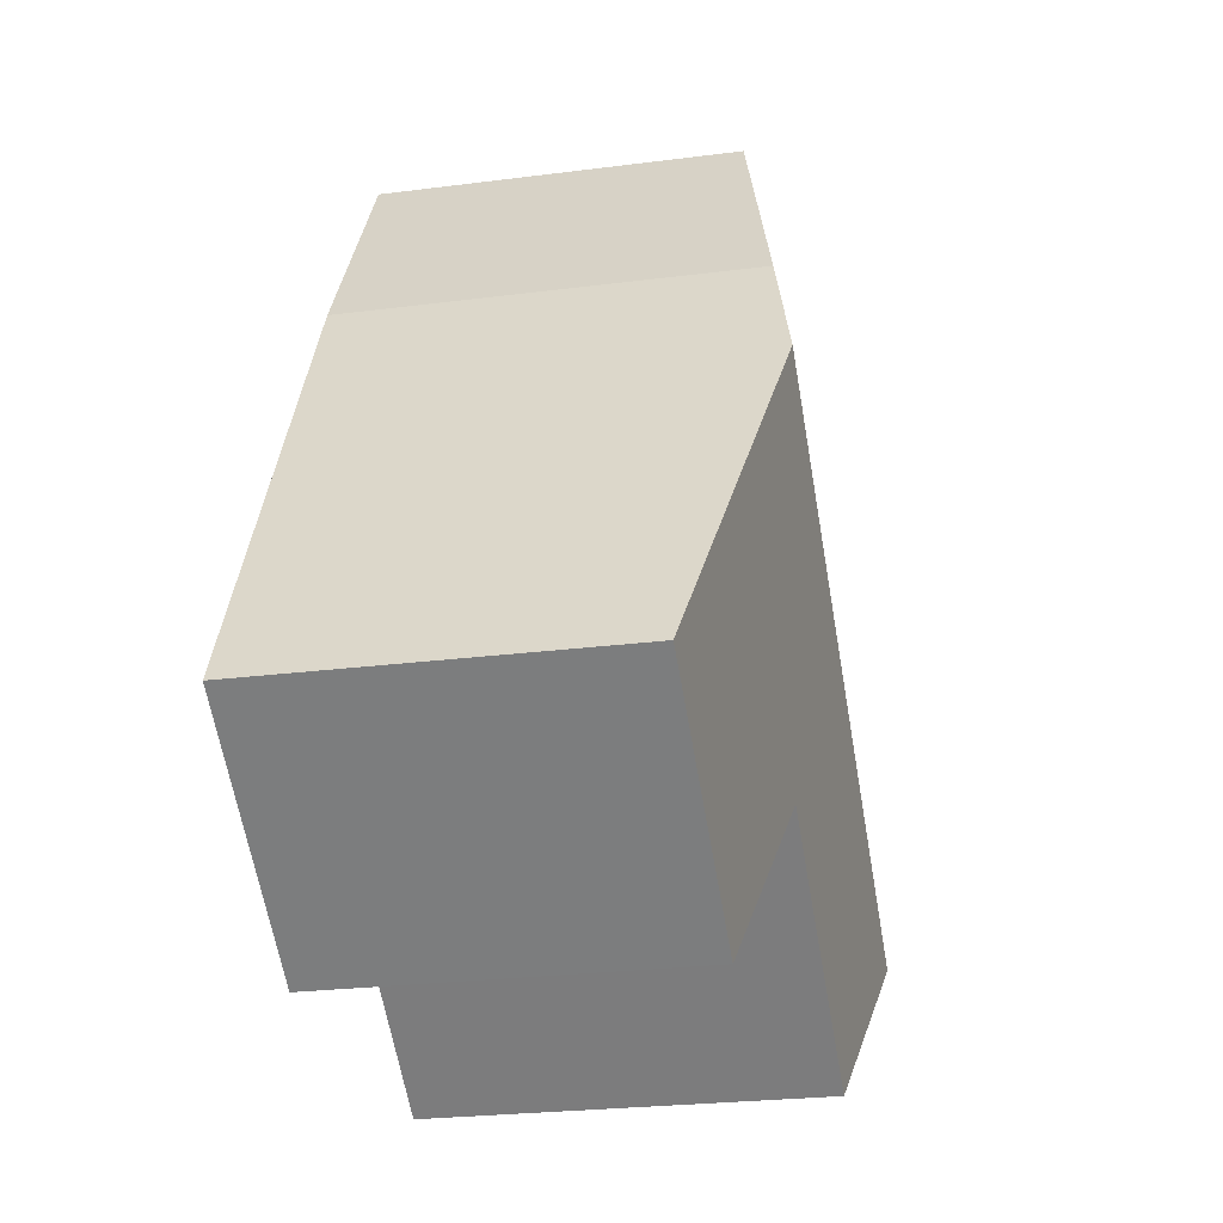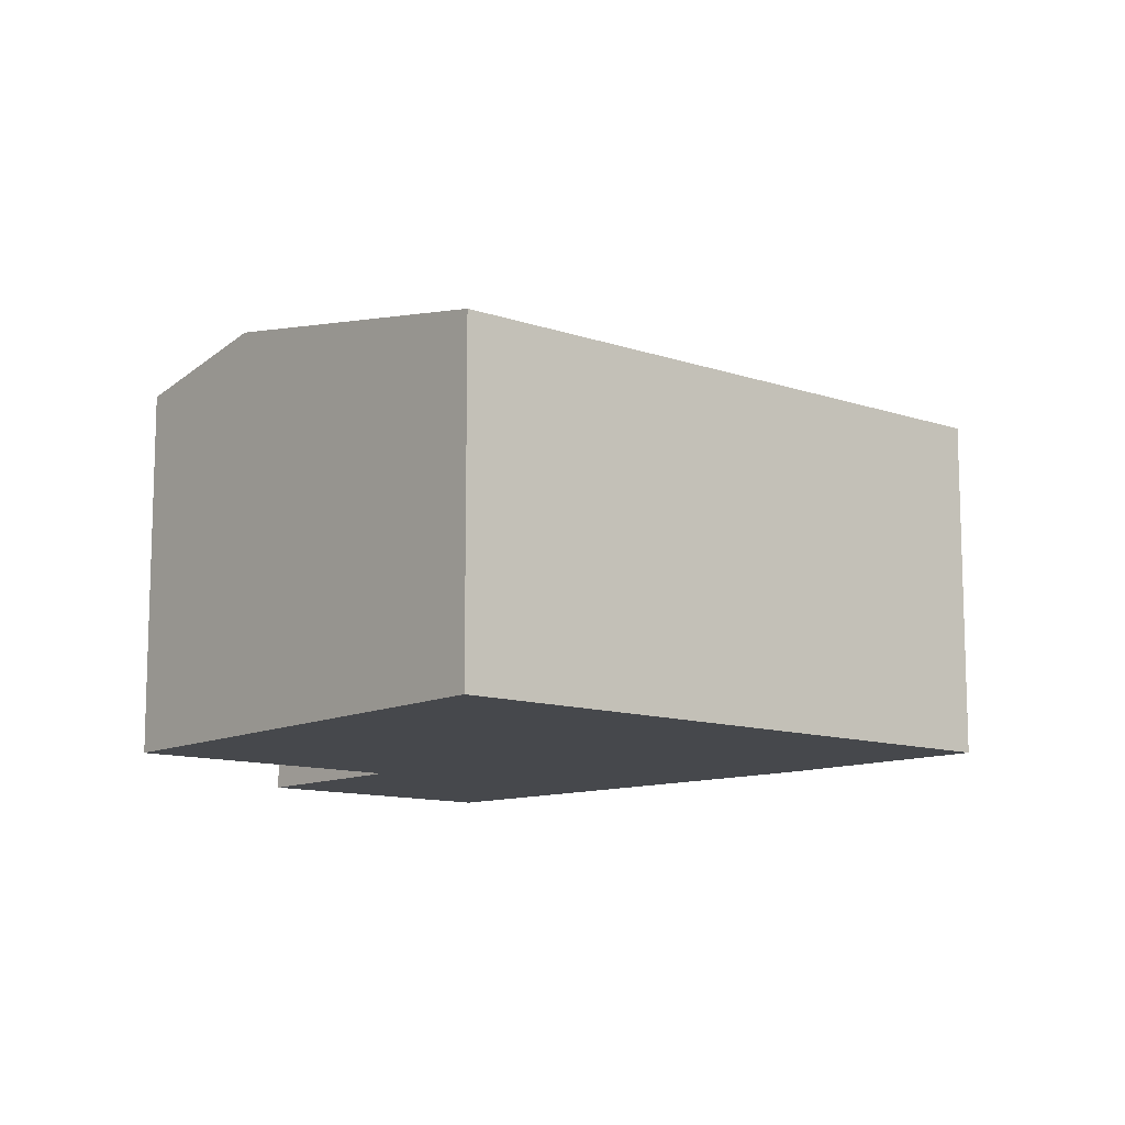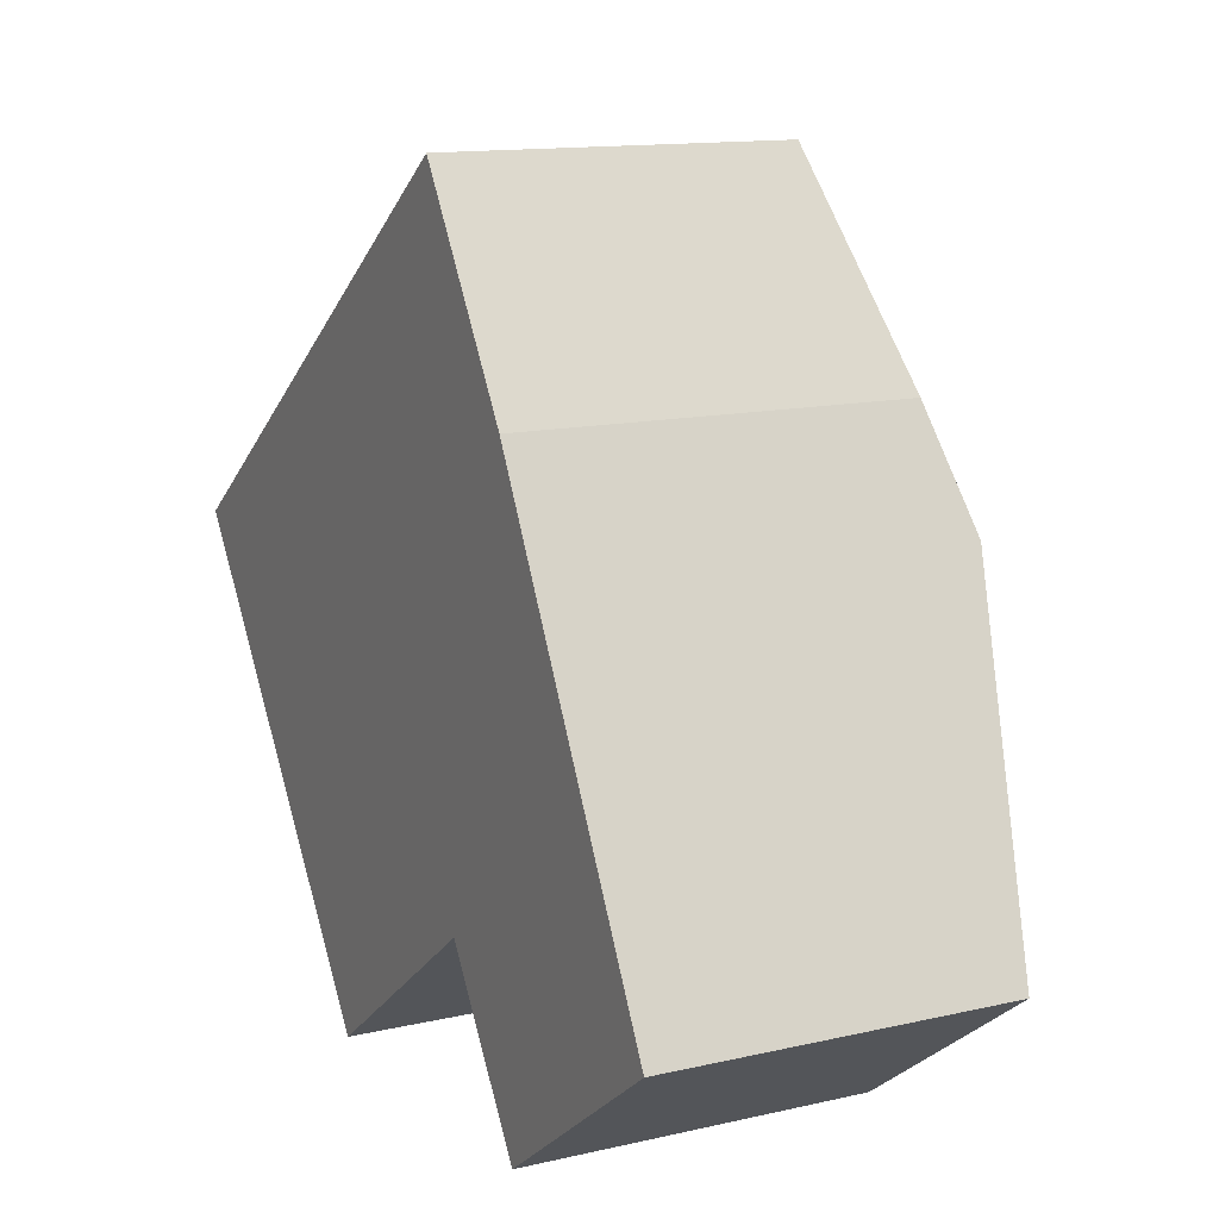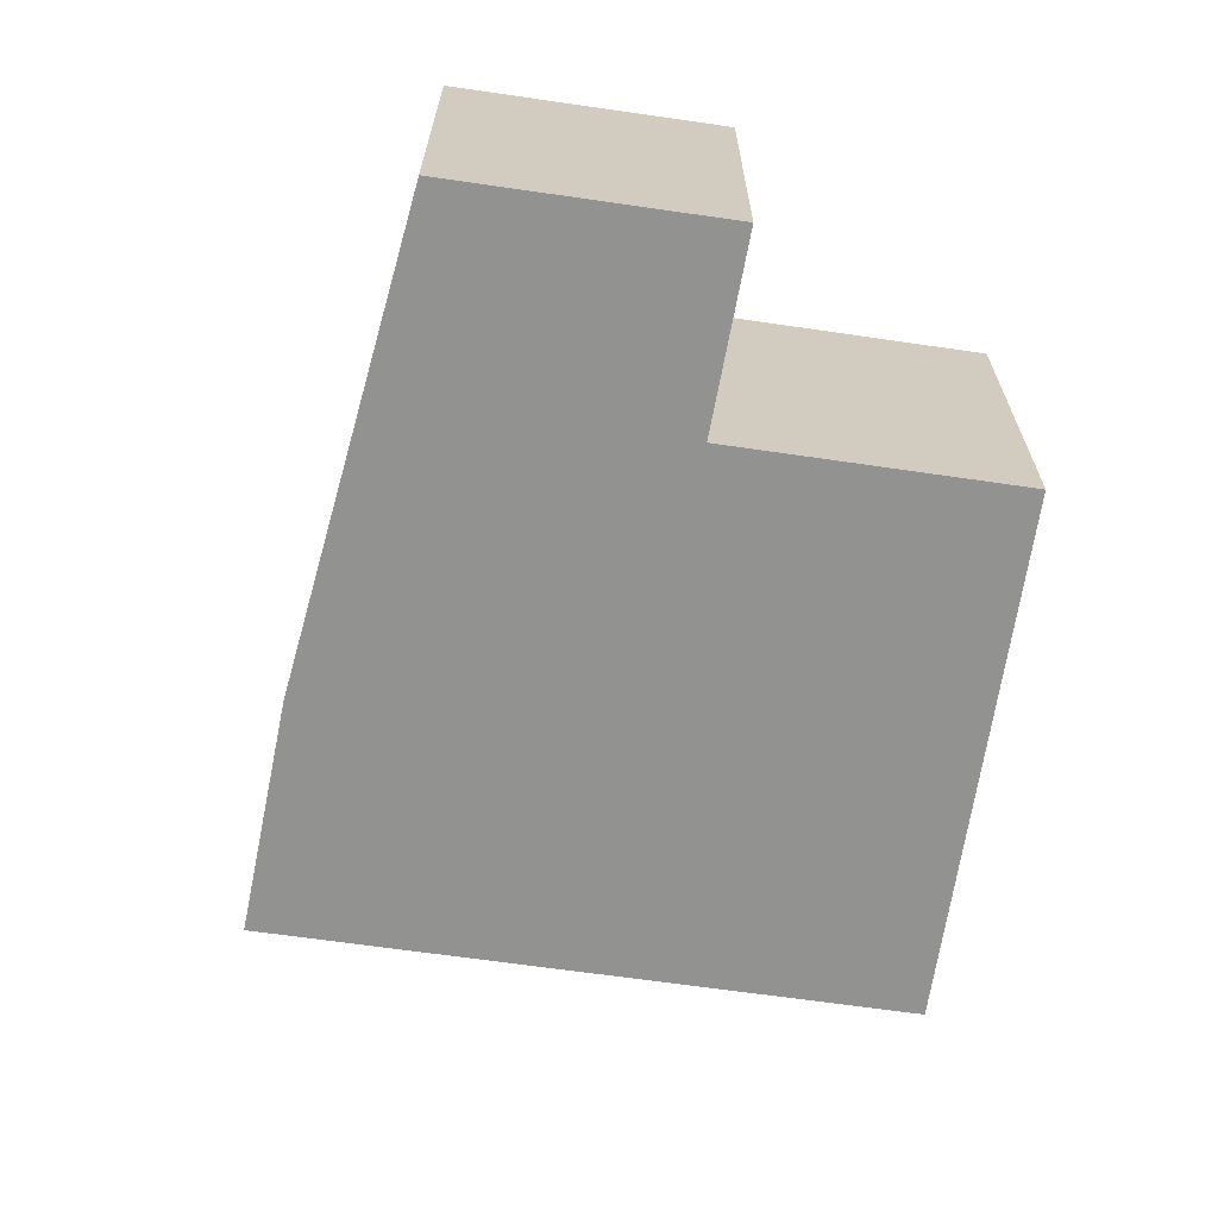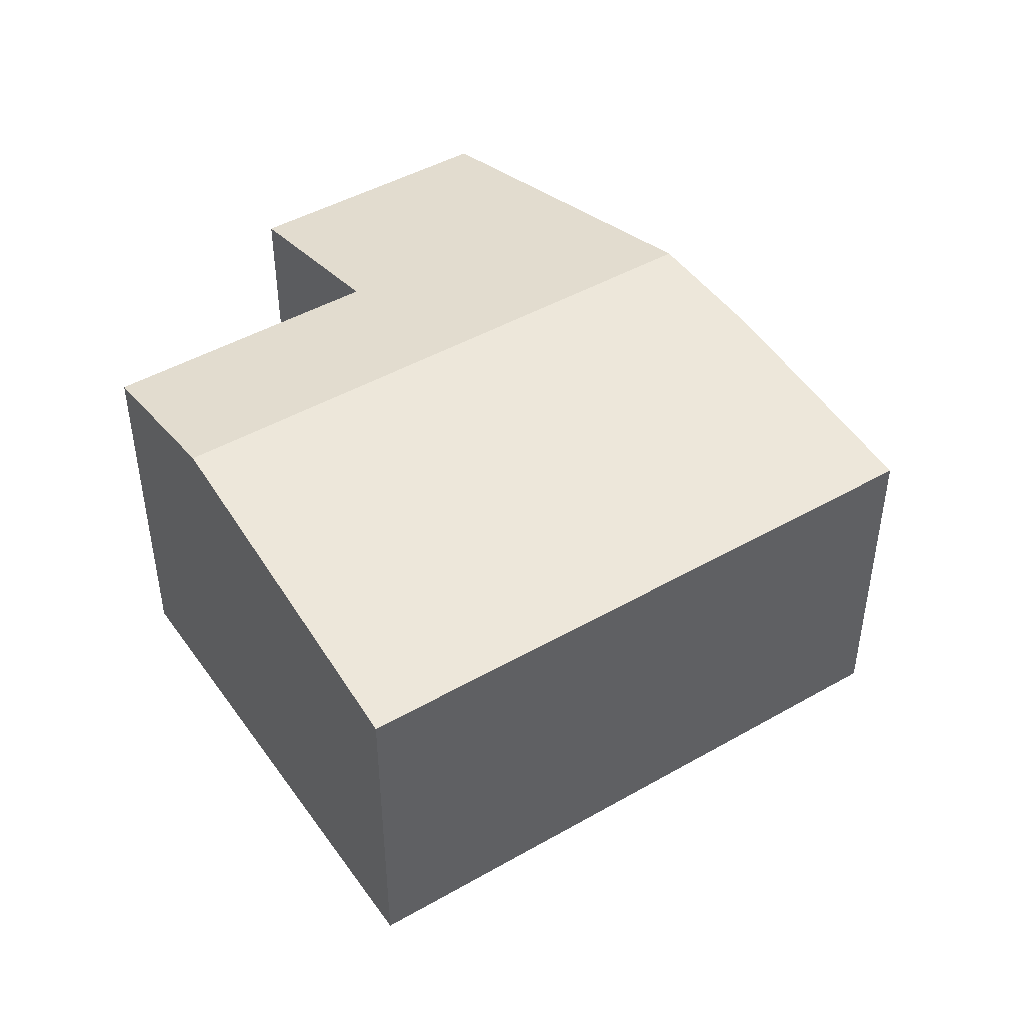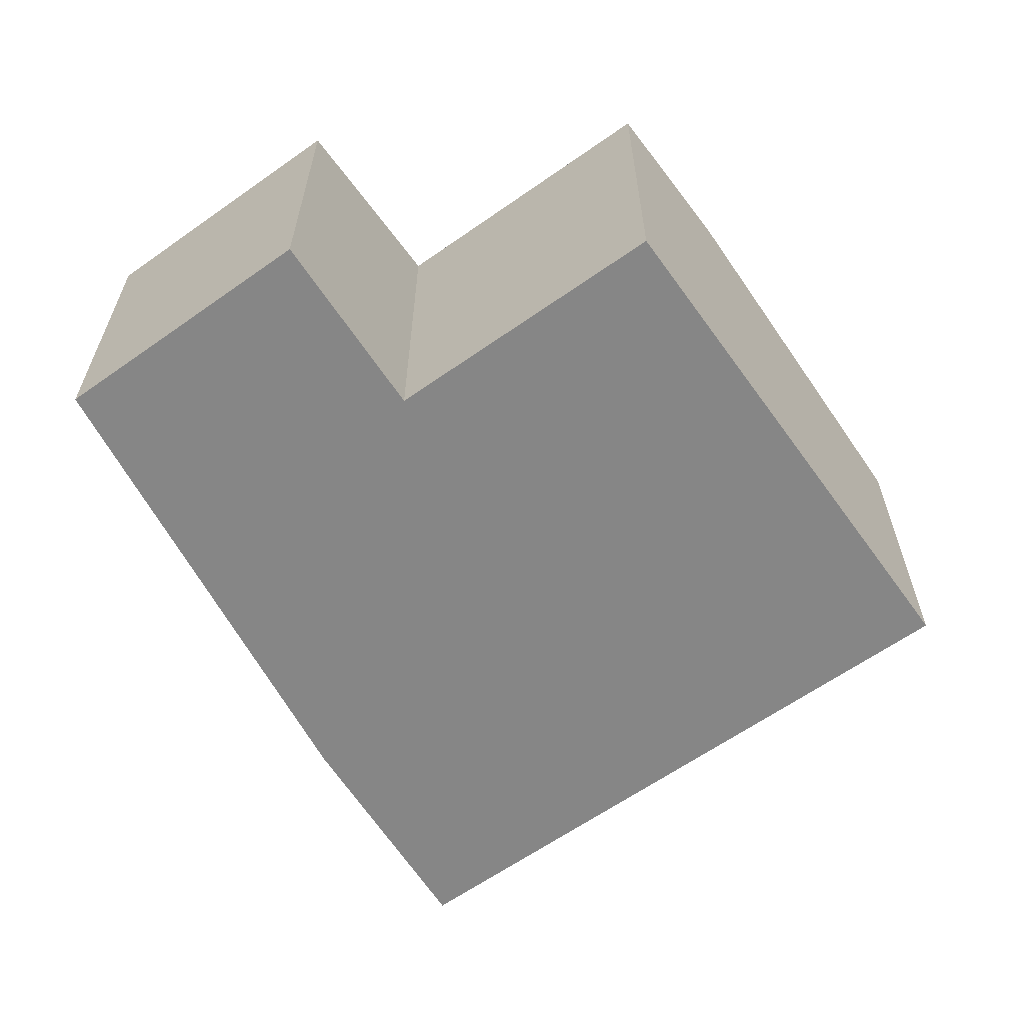
<metadata>
{"format":"obj","ext":"obj","renderer":"f3d","projection":"perspective","resolution":1024,"background":"white","views":[{"elev":-24.6,"azim":102.0,"up":"+Z"},{"elev":-11.5,"azim":-75.6,"up":"+Y"},{"elev":13.3,"azim":62.5,"up":"+Z"},{"elev":-66.2,"azim":135.8,"up":"+Y"},{"elev":45.9,"azim":-69.2,"up":"+Y"},{"elev":-62.2,"azim":179.7,"up":"+Y"}]}
</metadata>
<code>
v  9.349 3.587 -2.756
v  6.986 3.587 -4.471
v  7.498 4.27 0.67
v  5.84 3.951 -2.758
v  2.264 4.27 -3.127
v  3.316 3.952 -4.581
v  0.444 3.721 -0.614
v  6.864 4.036 1.843
v  5.497 3.587 3.988
v  0 3.587 2.196e-16
v  0.066 3.587 0.048
v  0 0 0
v  5.497 -2.442e-16 3.988
v  0.066 -2.939e-18 0.048
v  6.864 -1.129e-16 1.843
v  9.349 1.688e-16 -2.756
v  7.498 -4.103e-17 0.67
v  6.986 2.738e-16 -4.471
v  3.316 2.805e-16 -4.581
v  5.84 1.689e-16 -2.758
v  2.264 1.915e-16 -3.127
v  0.444 3.76e-17 -0.614
g defaultobject
f 1 2 3
f 4 3 2
f 5 3 4
f 6 5 4
f 7 3 5
f 3 7 8
f 8 7 9
f 9 7 10
f 9 10 11
f 12 11 10
f 11 12 9
f 9 12 13
f 13 12 14
f 9 15 8
f 15 9 13
f 15 3 8
f 3 15 1
f 1 15 16
f 16 15 17
f 16 2 1
f 2 16 18
f 4 19 6
f 19 4 20
f 2 20 4
f 20 2 18
f 19 5 6
f 5 19 7
f 7 19 21
f 7 21 22
f 7 22 10
f 10 22 12
f 22 20 12
f 20 22 21
f 20 21 19
f 14 15 13
f 15 14 17
f 17 14 16
f 16 14 20
f 16 20 18
f 20 14 12

</code>
